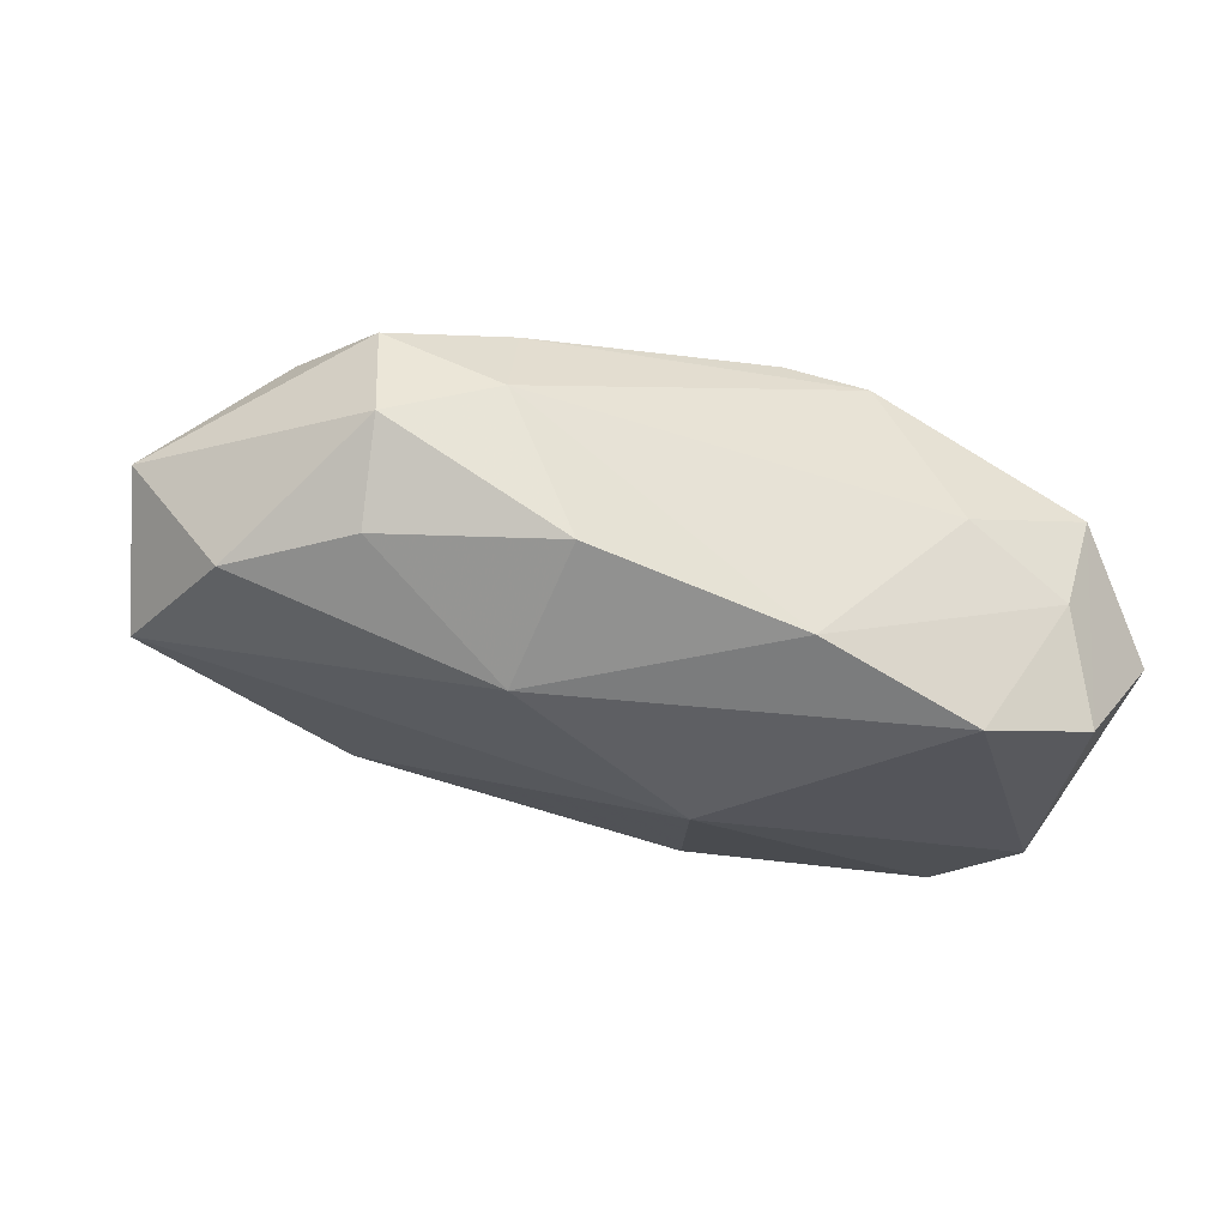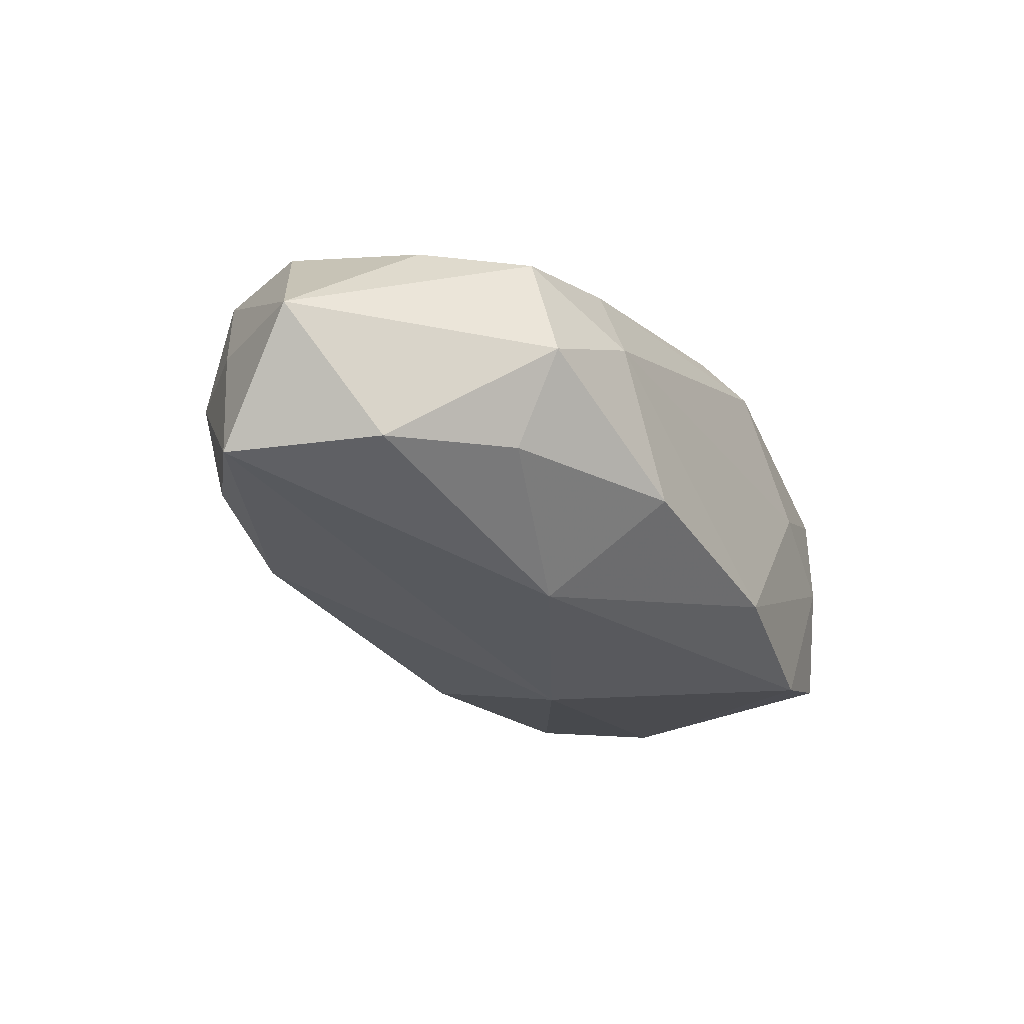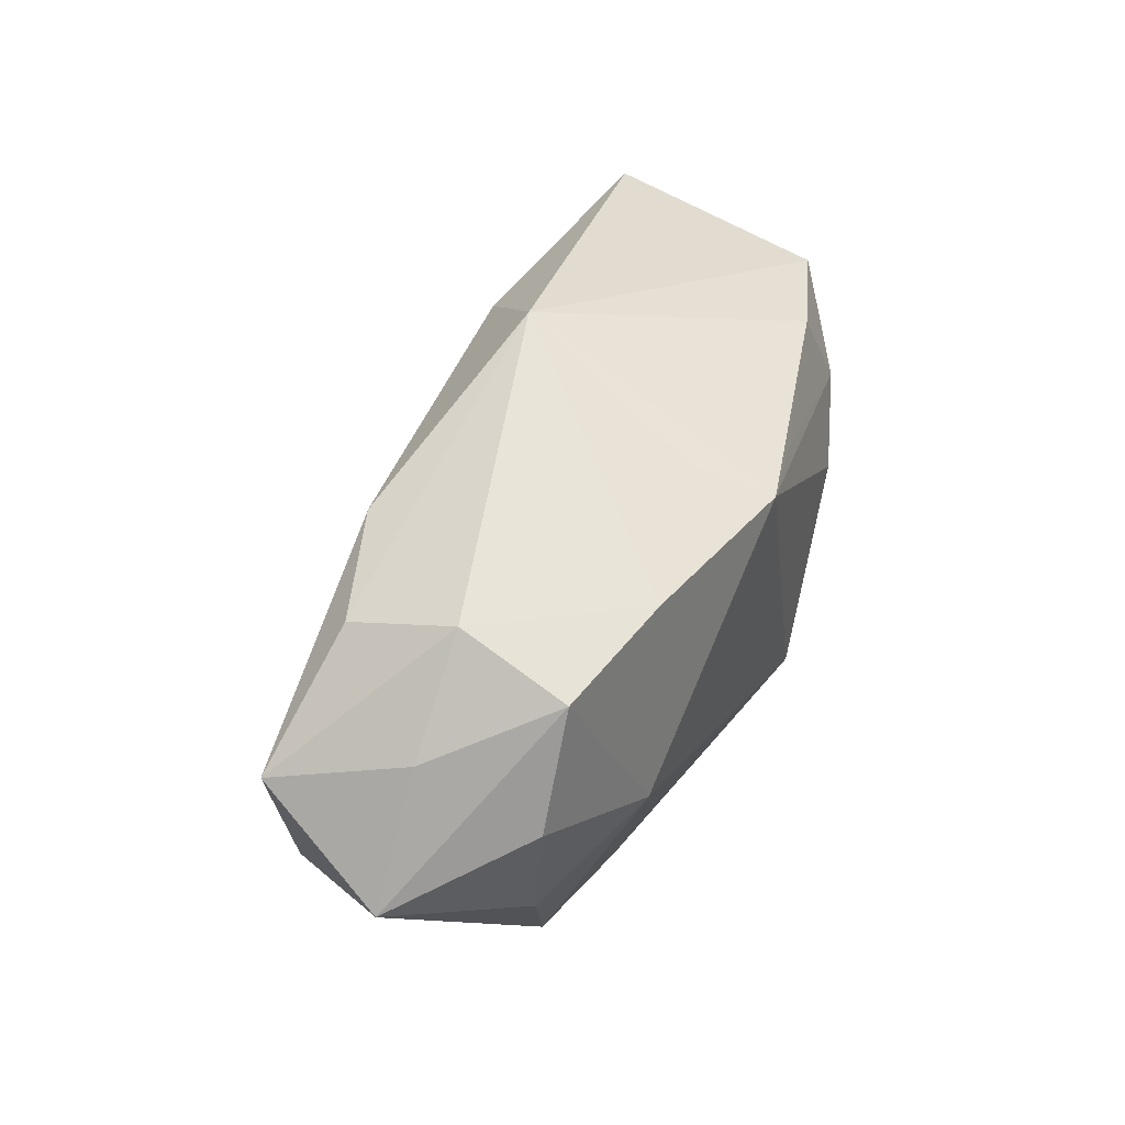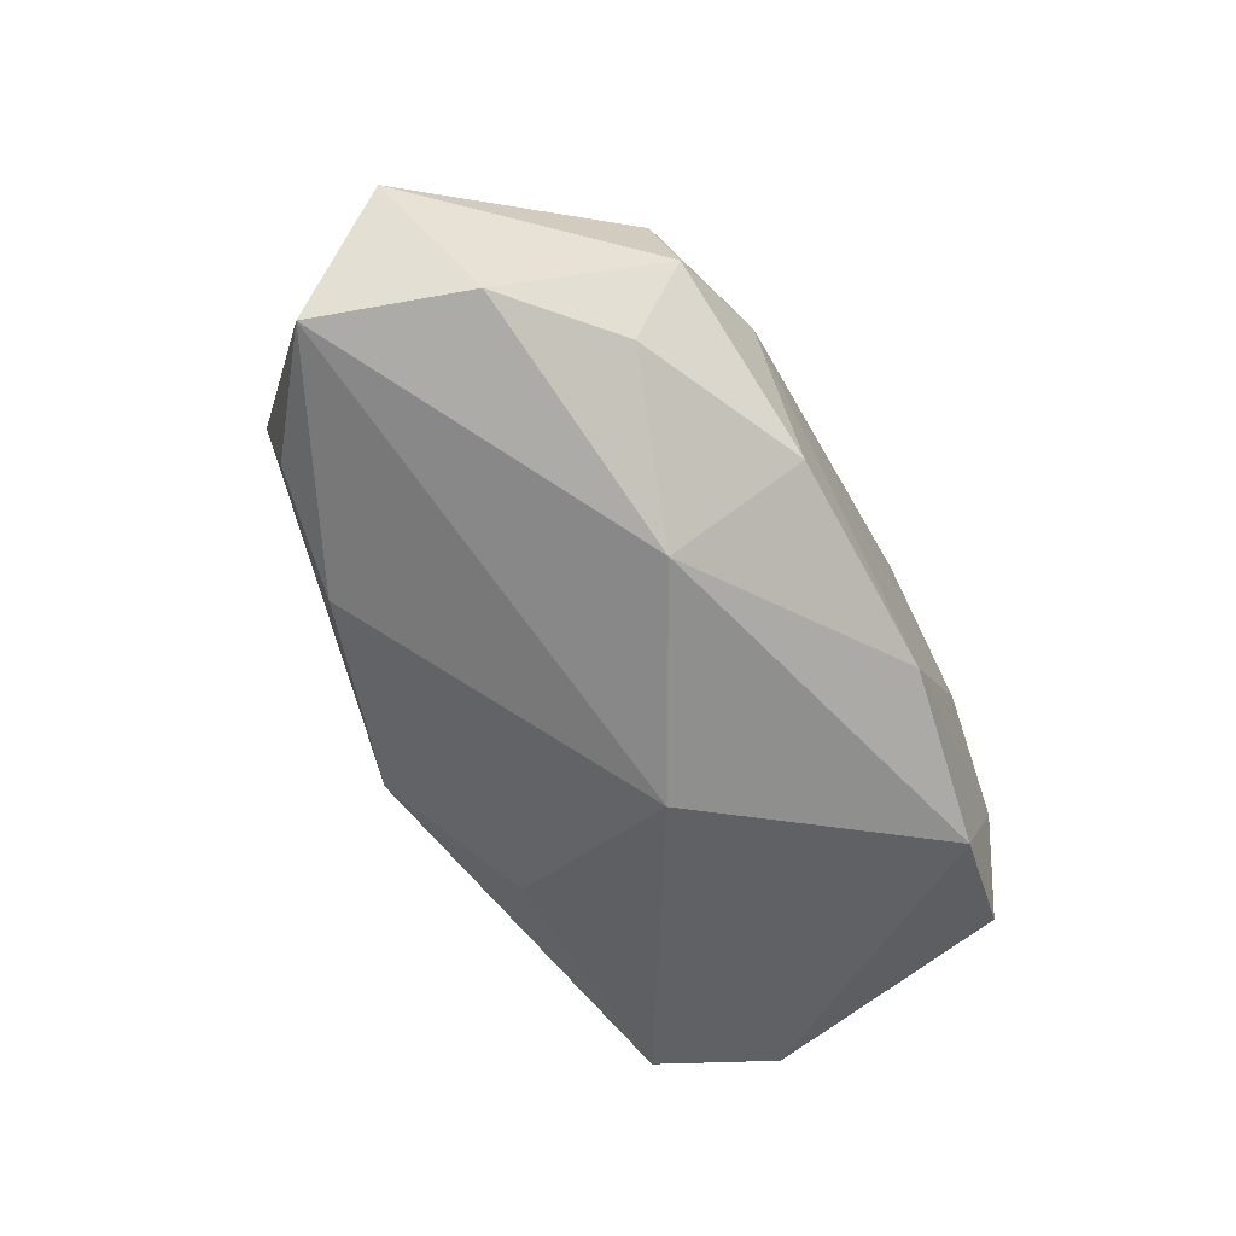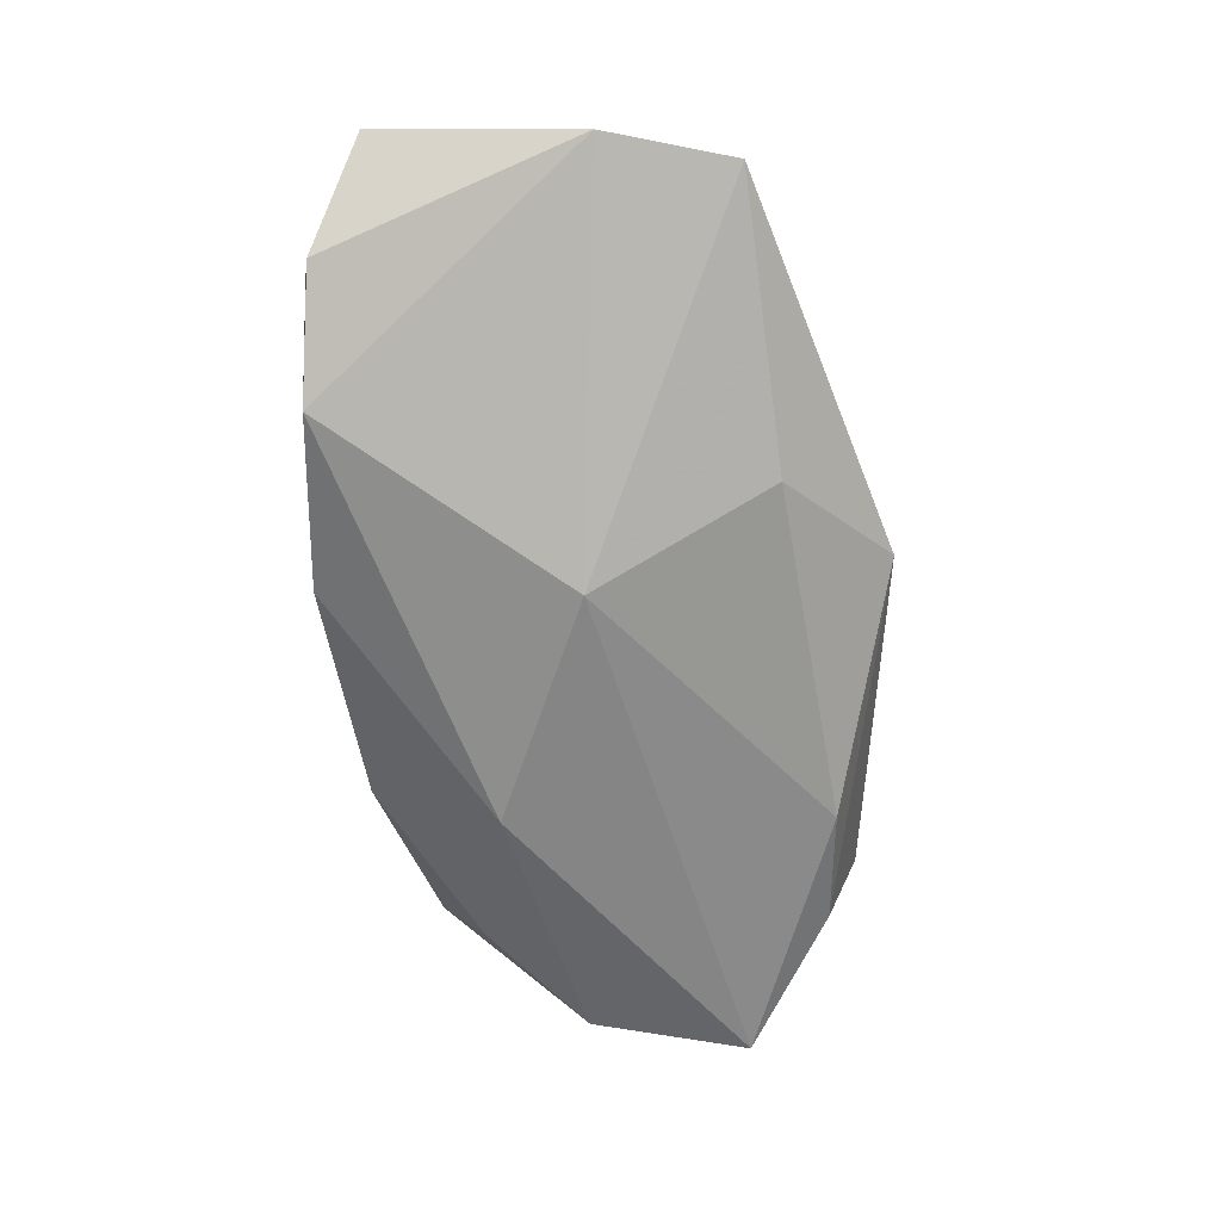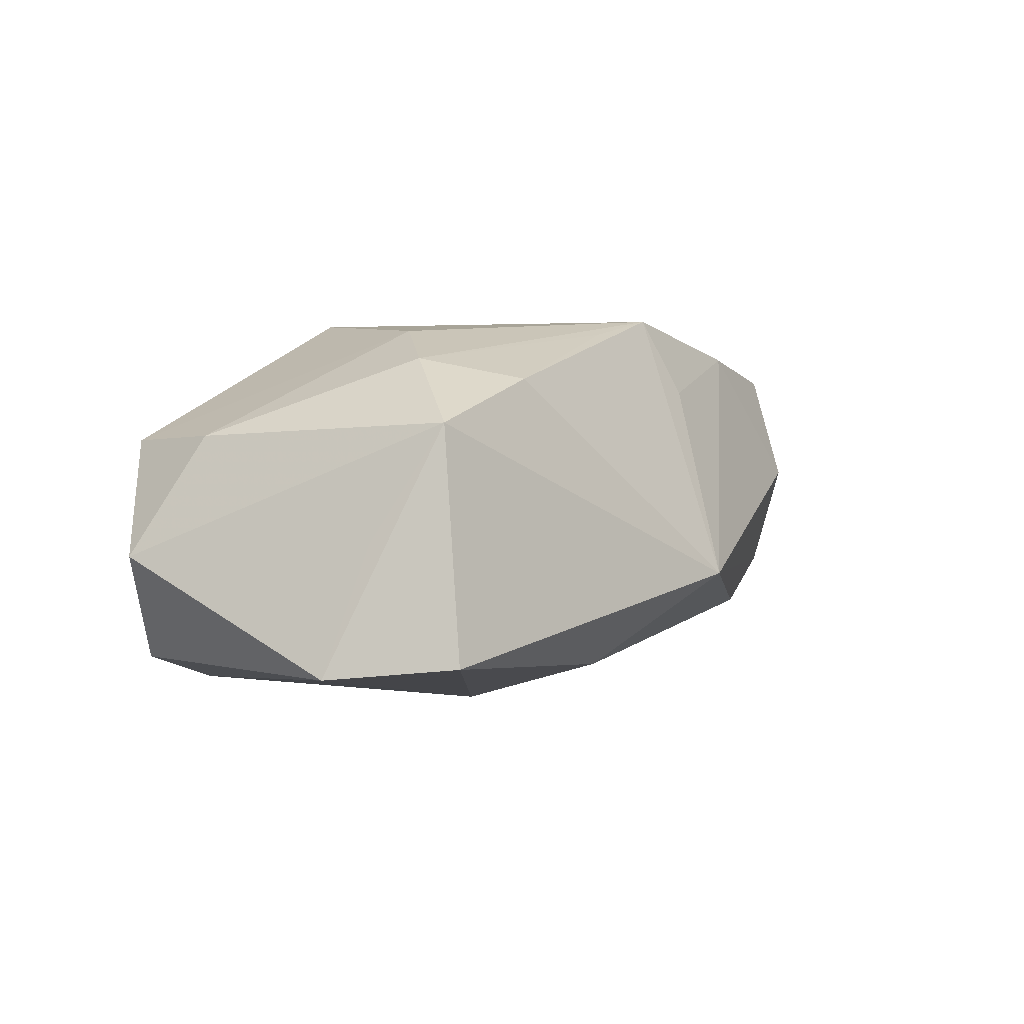
<metadata>
{"format":"obj","ext":"obj","renderer":"f3d","projection":"perspective","resolution":1024,"background":"white","views":[{"elev":-27.2,"azim":-26.2,"up":"+Z"},{"elev":-20.0,"azim":-67.1,"up":"+Z"},{"elev":49.2,"azim":-62.0,"up":"+Y"},{"elev":-53.5,"azim":-68.6,"up":"+Z"},{"elev":-75.3,"azim":92.4,"up":"+Z"},{"elev":-0.9,"azim":113.1,"up":"+Z"}]}
</metadata>
<code>
v 0.03548 0.004973 -0.003802
v -0.02963 -0.01197 0.01165
v -0.02969 -0.01069 -0.005406
v -0.02936 0.01861 -0.005334
v 0.009974 -0.01976 0.0131
v 0.03467 0.0127 -0.01382
v -0.01651 -0.008183 -0.01452
v -0.0305 -0.01473 0.002825
v 0.002957 -0.0006042 -0.01869
v -0.02222 0.001706 0.0175
v -0.01887 -0.01437 0.01294
v -0.02867 0.01886 0.01359
v 8.52e-06 0.01608 0.0175
v 0.01752 -0.02119 -0.01629
v -0.03421 0.009561 0.01429
v -0.04076 0.0116 -0.006418
v 0.02306 0.01342 0.01033
v 0.003229 -0.01742 0.01477
v -0.03808 -0.002068 -0.006041
v 0.007579 -0.0137 0.0175
v -0.0362 0.01461 0.004545
v -0.01606 -0.01921 -0.006852
v 0.03736 0.001617 -0.01482
v 0.03008 -0.02055 0.005428
v 0.01702 -0.02204 0.001699
v 0.01032 0.01486 -0.01469
v -0.0024 0.01892 0.01075
v 0.007226 0.01421 0.01562
v 0.03459 -0.01112 0.005406
v 0.01924 0.000586 0.01535
v 0.02626 0.004993 0.01213
v -0.02793 0.02178 0.003889
v 0.03766 -0.01664 -0.004845
v -0.0166 0.01853 0.01513
v 0.002365 -0.02204 -0.01183
v 0.02624 -0.02191 -0.003766
v 0.002181 0.02432 -0.006499
v -0.04372 0.004679 0.005016
v 0.03352 0.01077 0.006066
v -0.03316 -0.002648 0.01298
v 0.02872 -0.02036 -0.01381
v -0.02108 -0.01745 0.006132
v -0.01898 0.01904 -0.009579
f 6 23 9
f 9 23 14
f 9 16 43
f 7 16 9
f 9 14 7
f 38 16 19
f 16 7 19
f 39 6 37
f 23 6 39
f 37 6 26
f 26 43 37
f 26 6 9
f 9 43 26
f 8 2 38
f 38 19 8
f 21 16 38
f 38 12 21
f 15 12 38
f 32 34 37
f 12 34 32
f 16 21 32
f 32 21 12
f 37 13 17
f 17 39 37
f 39 17 31
f 11 18 20
f 41 33 24
f 41 14 23
f 23 33 41
f 23 39 1
f 1 33 23
f 39 33 1
f 24 33 29
f 29 33 39
f 39 31 29
f 22 7 35
f 35 7 14
f 22 35 42
f 42 35 25
f 42 8 22
f 2 8 42
f 42 11 2
f 5 25 24
f 5 24 20
f 20 18 5
f 5 42 25
f 18 11 5
f 11 42 5
f 22 8 3
f 3 8 19
f 3 7 22
f 3 19 7
f 10 11 20
f 2 11 10
f 20 13 10
f 13 34 10
f 12 15 10
f 10 34 12
f 27 13 37
f 37 34 27
f 27 34 13
f 4 43 16
f 16 32 4
f 37 43 4
f 4 32 37
f 28 17 13
f 13 31 28
f 28 31 17
f 24 25 36
f 36 41 24
f 14 41 36
f 36 35 14
f 25 35 36
f 30 29 31
f 30 13 20
f 30 31 13
f 20 24 30
f 24 29 30
f 2 10 40
f 40 10 15
f 38 2 40
f 40 15 38

</code>
